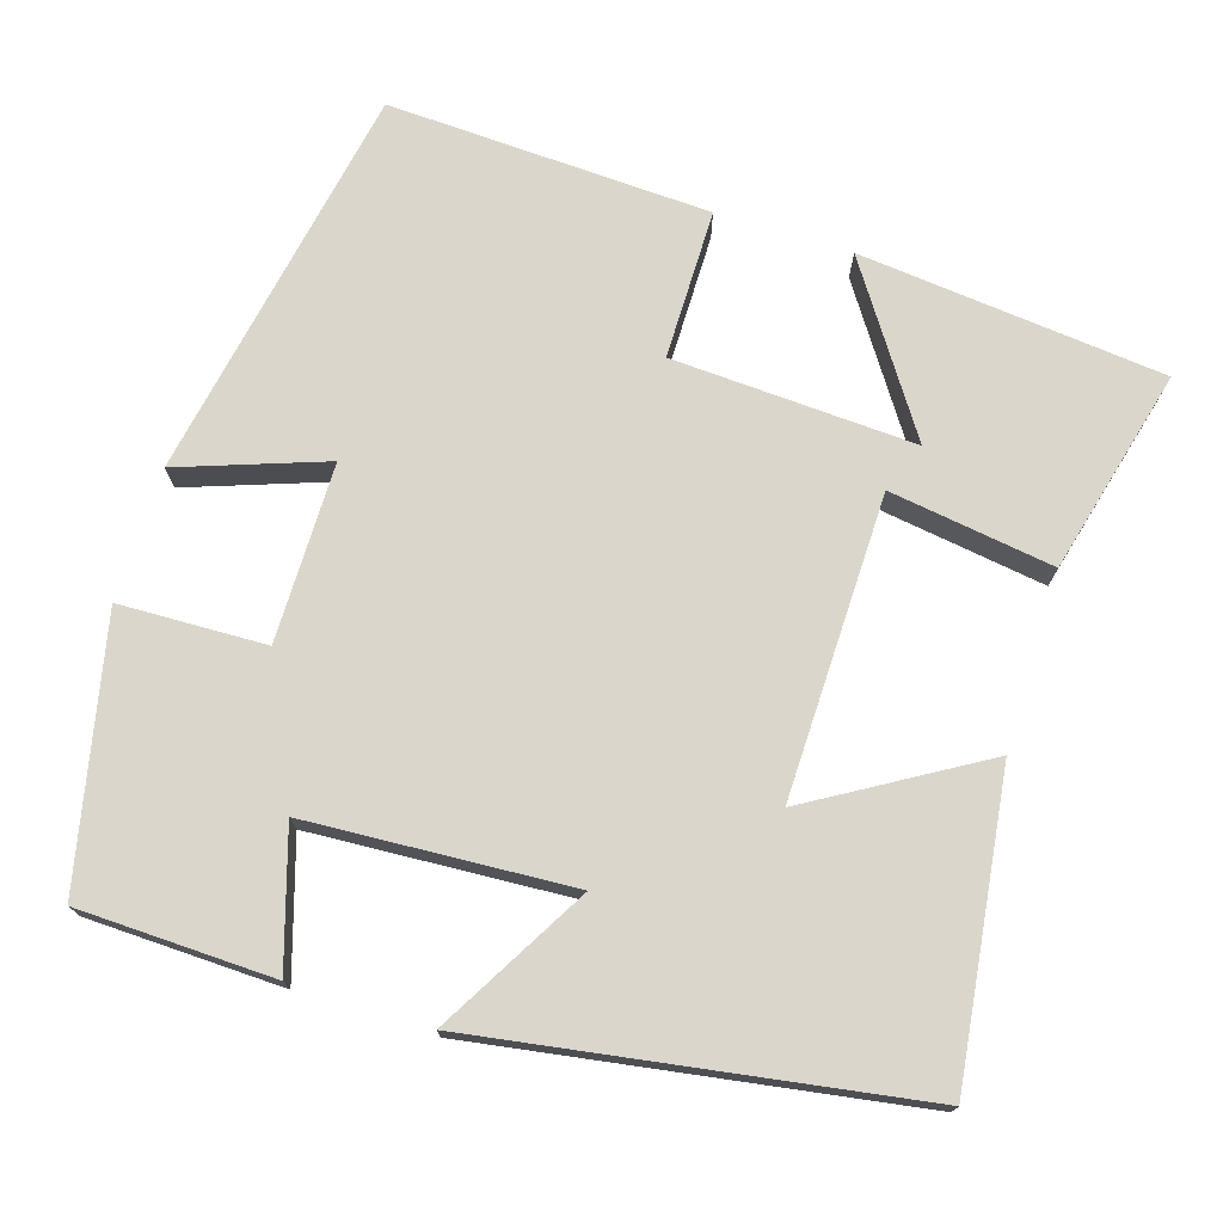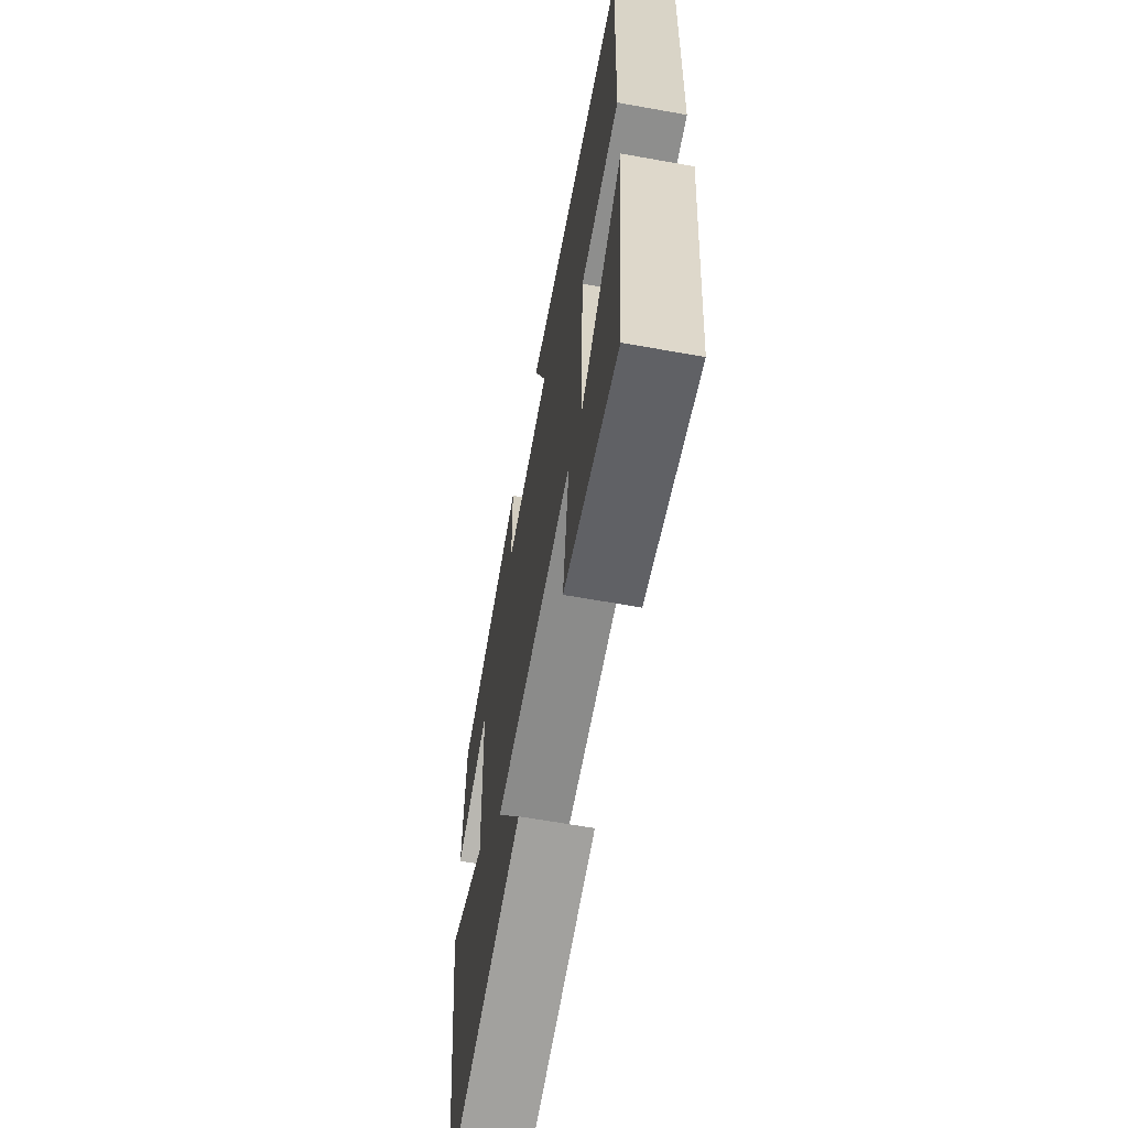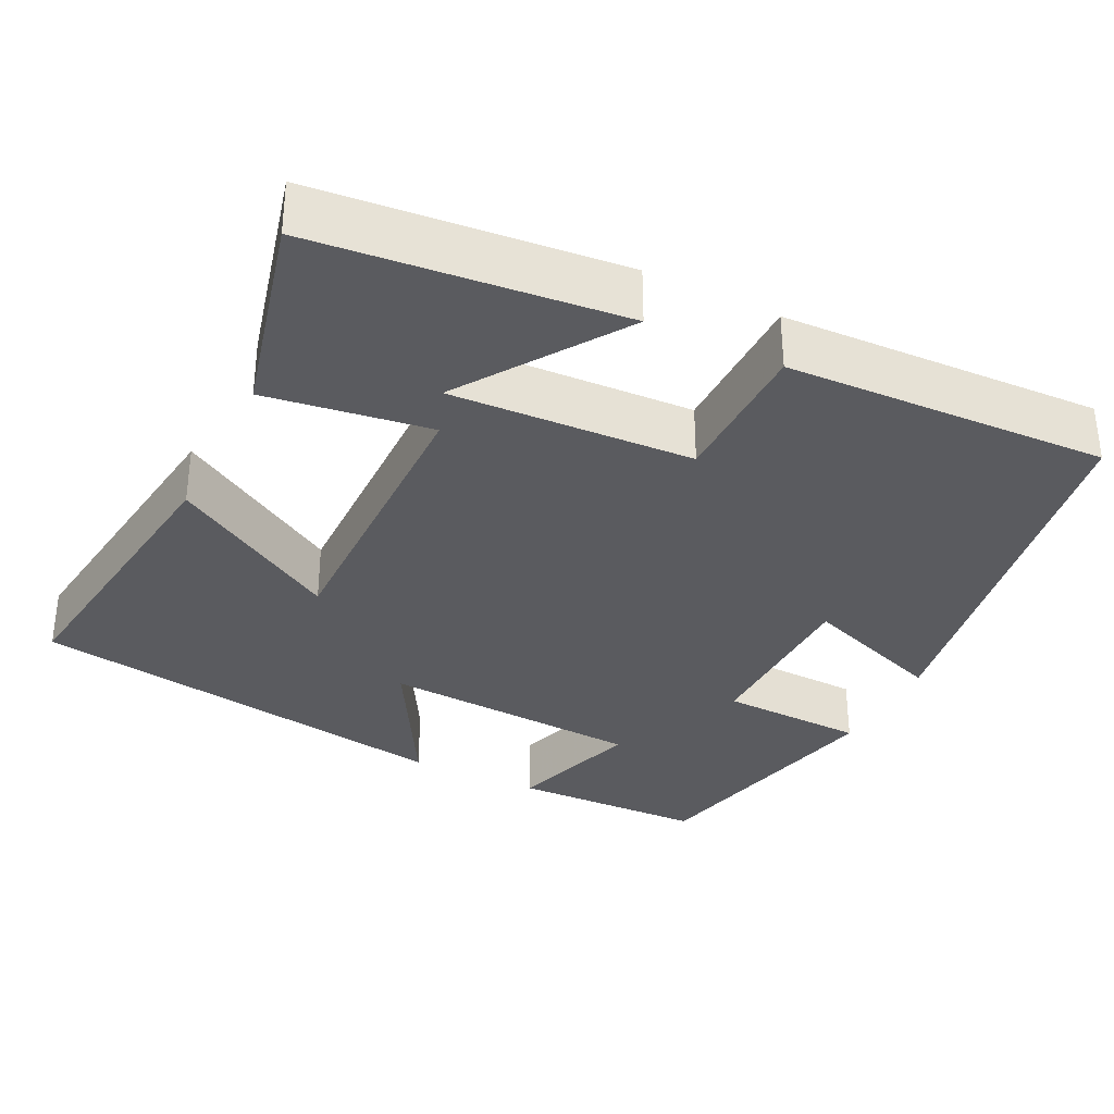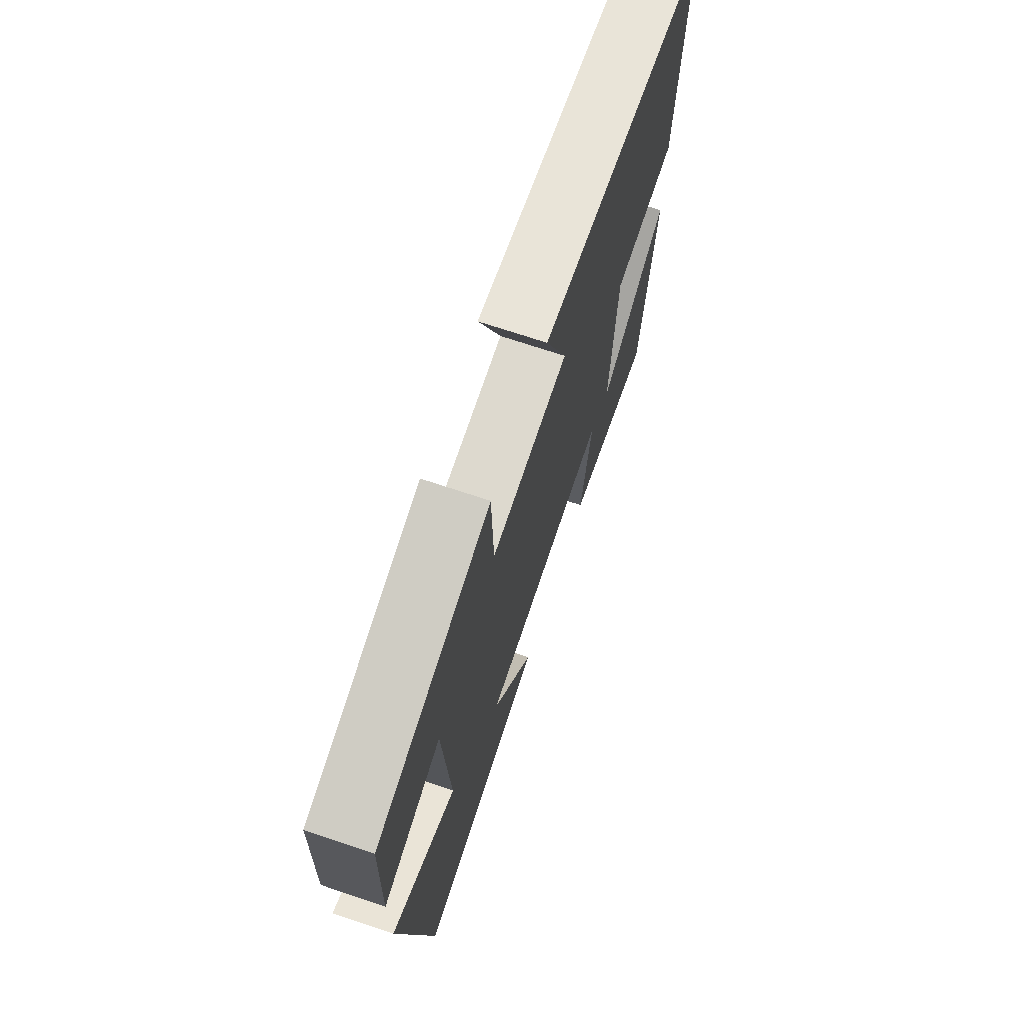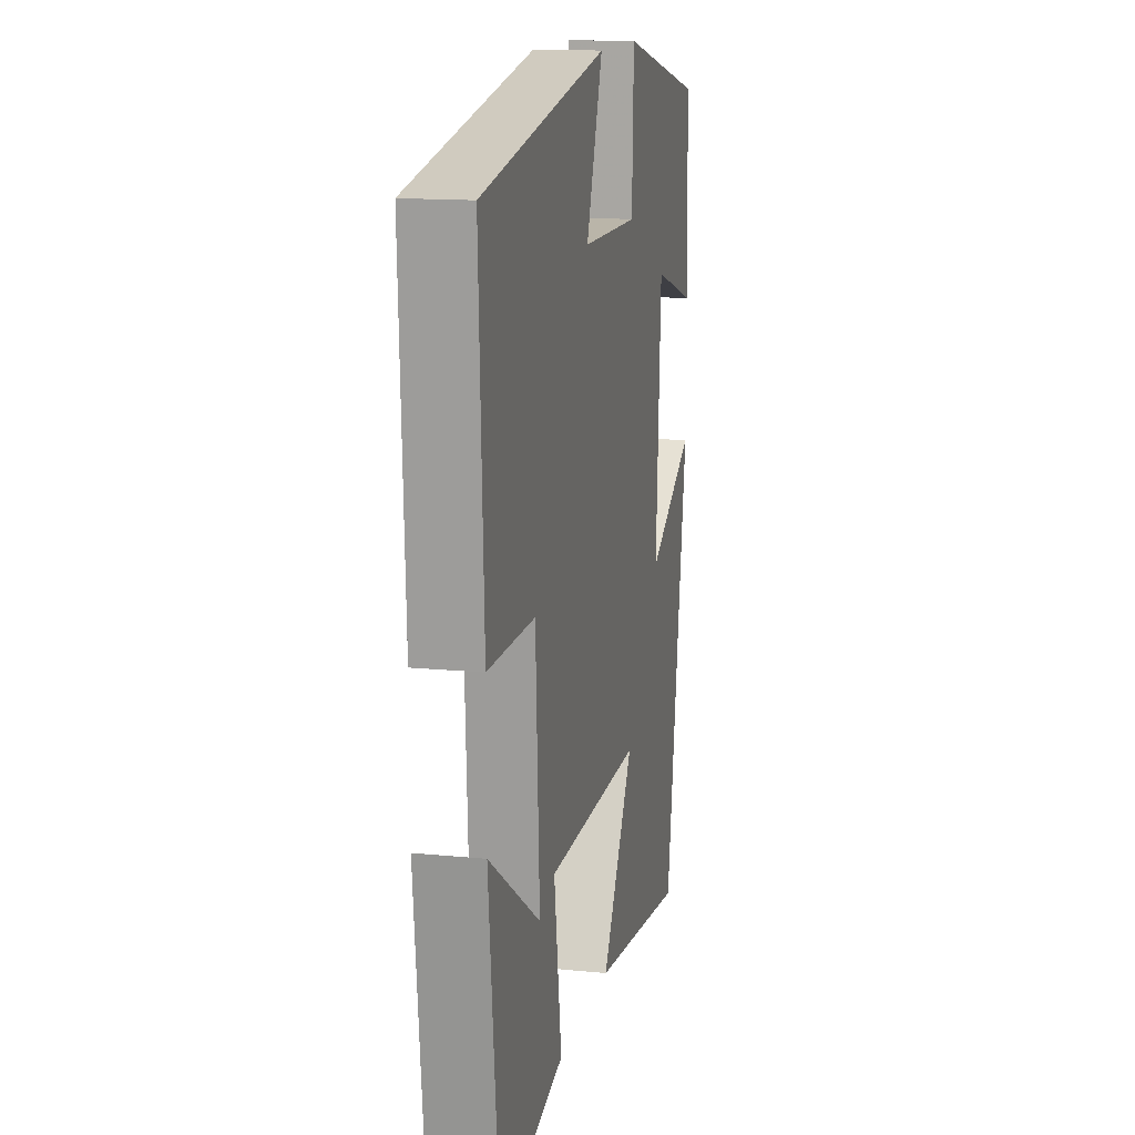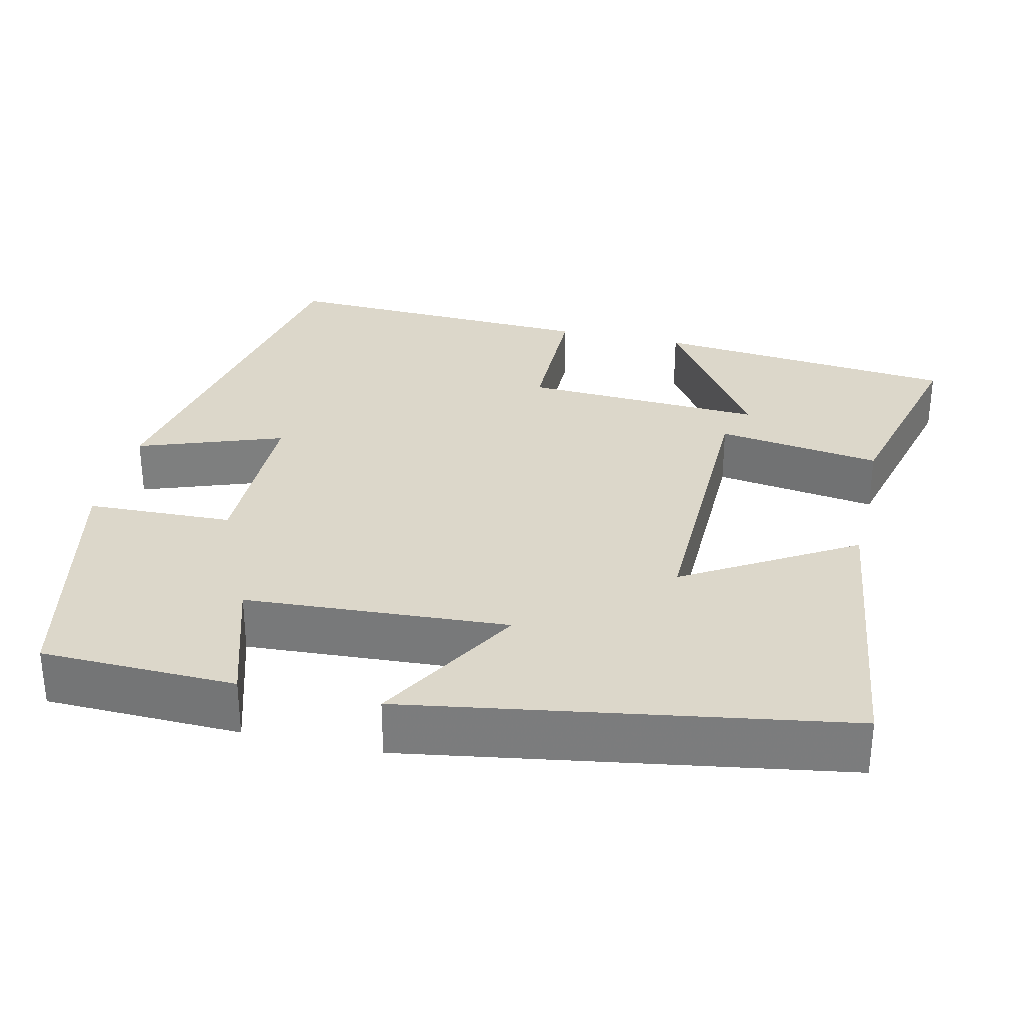
<metadata>
{"format":"obj","ext":"obj","renderer":"f3d","projection":"perspective","resolution":1024,"background":"white","views":[{"elev":73.7,"azim":107.4,"up":"+Y"},{"elev":-64.6,"azim":-100.2,"up":"+Z"},{"elev":-33.4,"azim":-116.5,"up":"+Y"},{"elev":71.3,"azim":108.5,"up":"+Z"},{"elev":14.2,"azim":-77.6,"up":"+Z"},{"elev":30.8,"azim":103.0,"up":"+Y"}]}
</metadata>
<code>
v -0.46 0.07 -0.566
v -0.5 0.07 -0.176
v -0.293 0.07 -0.315
v -0.309 0.07 -0.005
v -0.5 0.07 -0.004
v -0.518 0.07 0.408
v -0.01 0.07 0.5
v -0.076 0.07 0.315
v 0.152 0.07 0.313
v 0.158 0.07 0.5
v 0.493 0.07 0.426
v 0.5 0.07 0.177
v 0.329 0.07 0.23
v 0.309 0.07 -0.106
v 0.5 0.07 0.003
v 0.411 0.07 -0.55
v 0.028 0.07 -0.5
v 0.157 0.07 -0.284
v -0.229 0.07 -0.29
v -0.198 0.07 -0.5
v -0.46 0 -0.566
v -0.5 0 -0.176
v -0.293 0 -0.315
v -0.309 0 -0.005
v -0.5 0 -0.004
v -0.518 0 0.408
v -0.01 0 0.5
v -0.076 0 0.315
v 0.152 0 0.313
v 0.158 0 0.5
v 0.493 0 0.426
v 0.5 0 0.177
v 0.329 0 0.23
v 0.309 0 -0.106
v 0.5 0 0.003
v 0.411 0 -0.55
v 0.028 0 -0.5
v 0.157 0 -0.284
v -0.229 0 -0.29
v -0.198 0 -0.5
f 19 20 1
f 16 17 18
f 15 16 18
f 14 15 18
f 13 14 18 19
f 11 12 13
f 10 11 13
f 9 10 13
f 8 9 13 19
f 6 7 8
f 5 6 8
f 4 5 8
f 3 4 8 19
f 1 2 3
f 1 3 19
f 21 40 39
f 38 37 36
f 38 36 35
f 38 35 34
f 39 38 34 33
f 33 32 31
f 33 31 30
f 33 30 29
f 39 33 29 28
f 28 27 26
f 28 26 25
f 28 25 24
f 39 28 24 23
f 23 22 21
f 39 23 21
f 1 21 22 2
f 2 22 23 3
f 3 23 24 4
f 4 24 25 5
f 5 25 26 6
f 6 26 27 7
f 7 27 28 8
f 8 28 29 9
f 9 29 30 10
f 10 30 31 11
f 11 31 32 12
f 12 32 33 13
f 13 33 34 14
f 14 34 35 15
f 15 35 36 16
f 16 36 37 17
f 17 37 38 18
f 18 38 39 19
f 19 39 40 20
f 20 40 21 1

</code>
